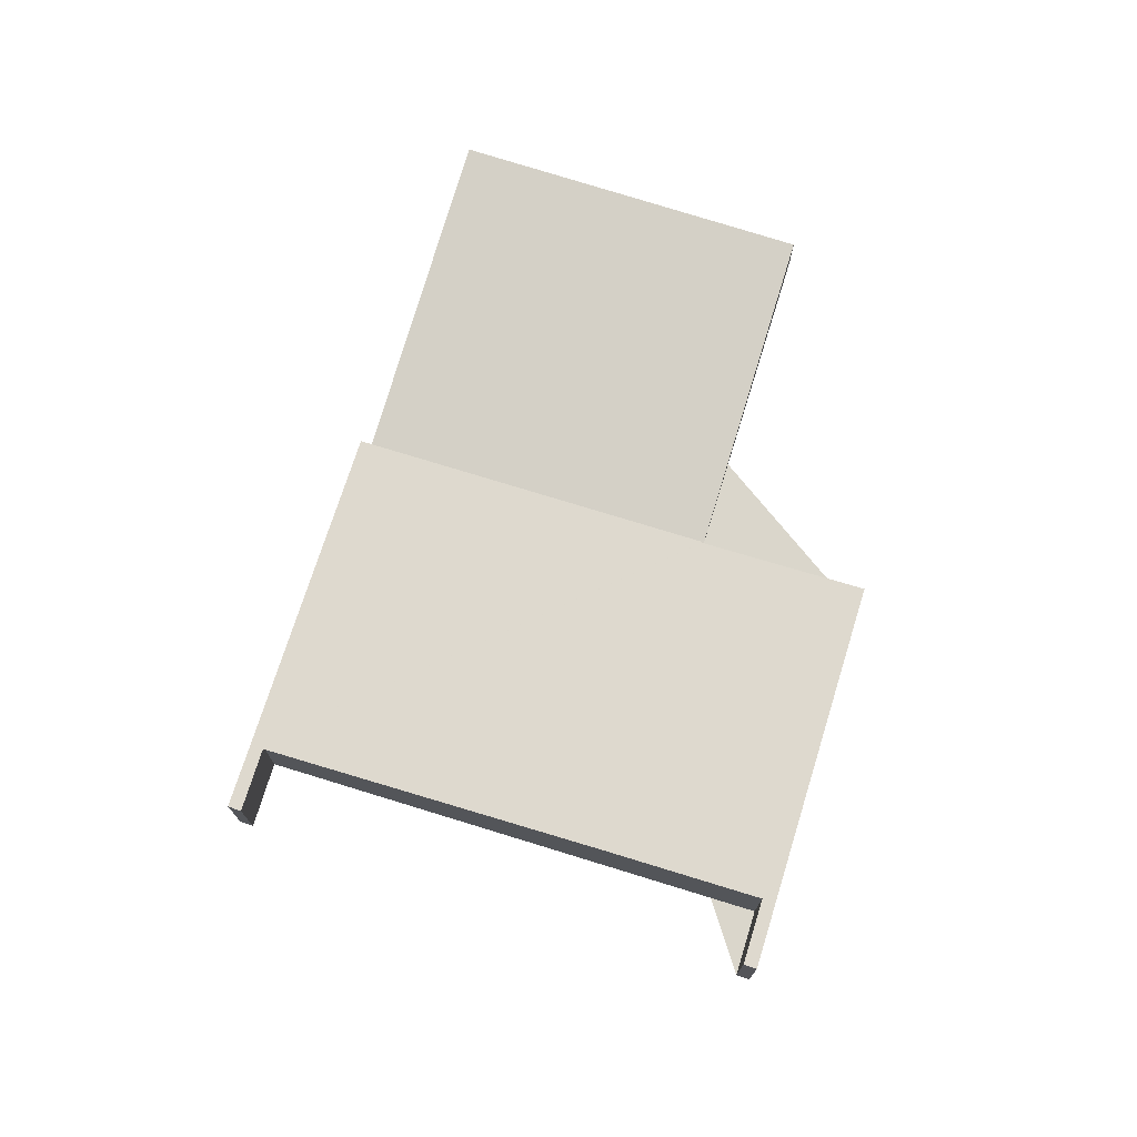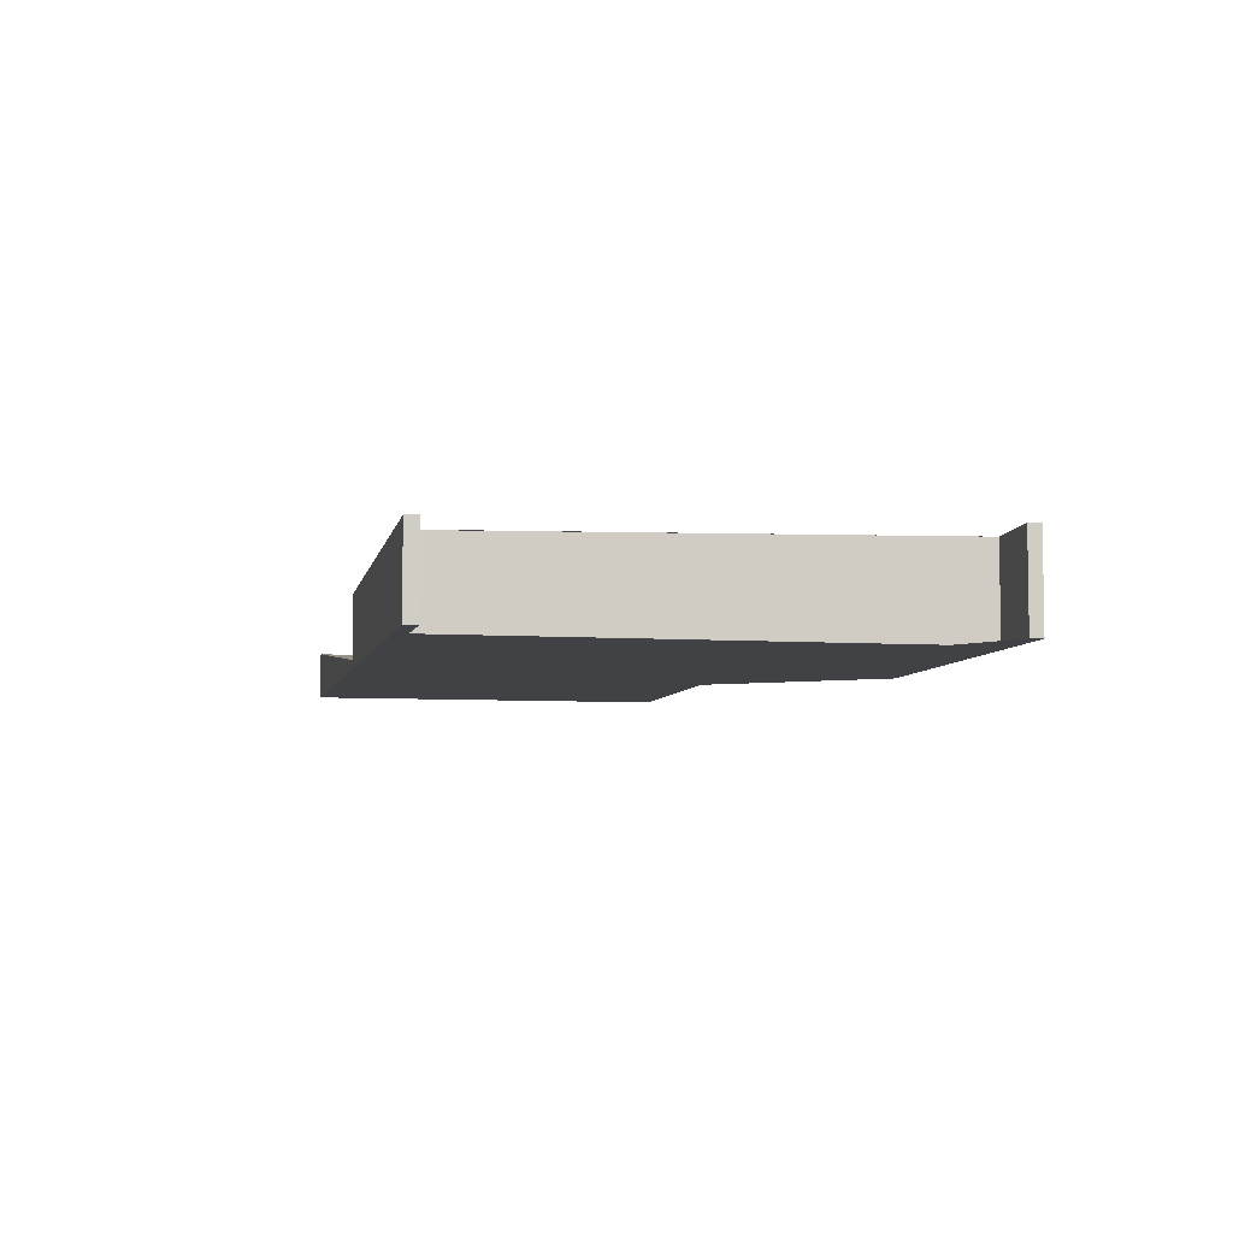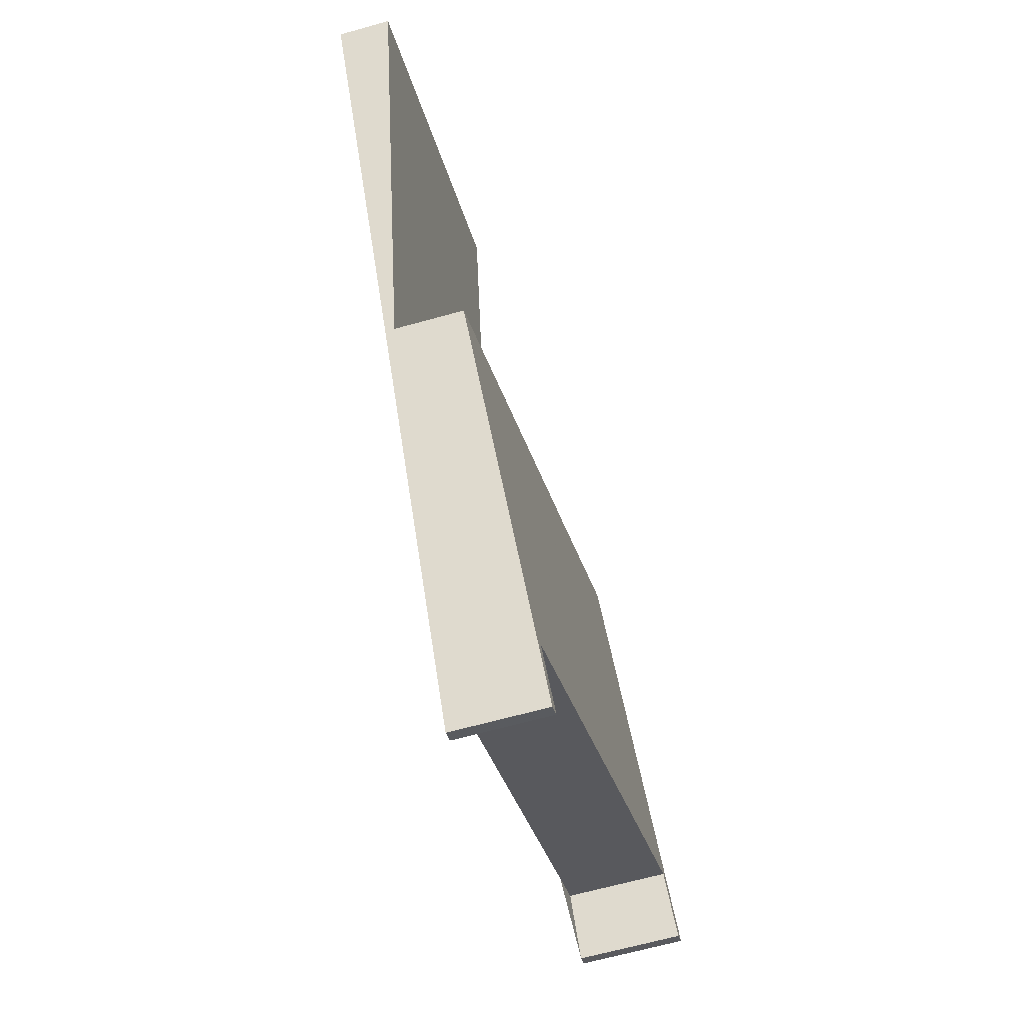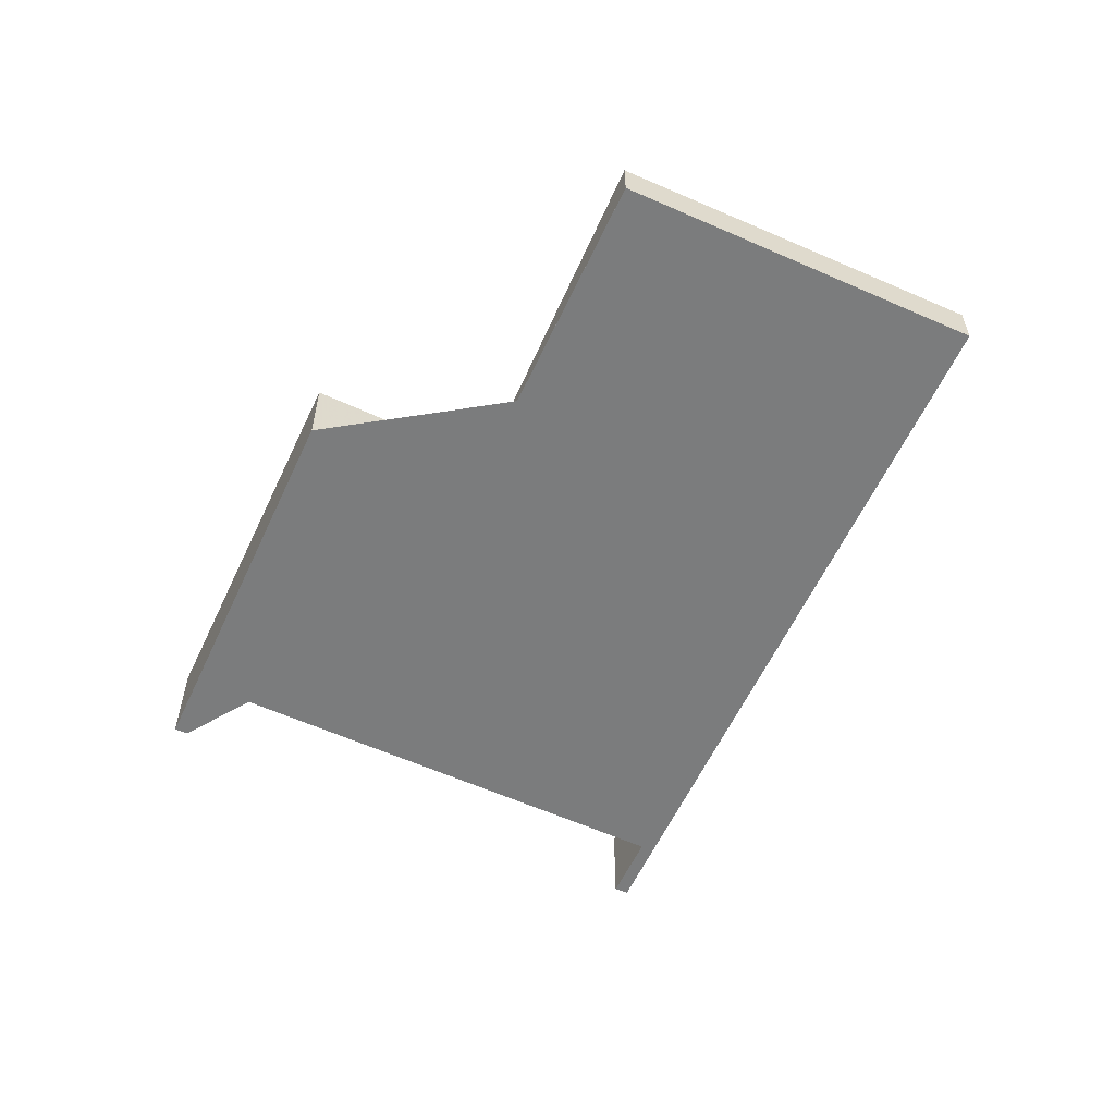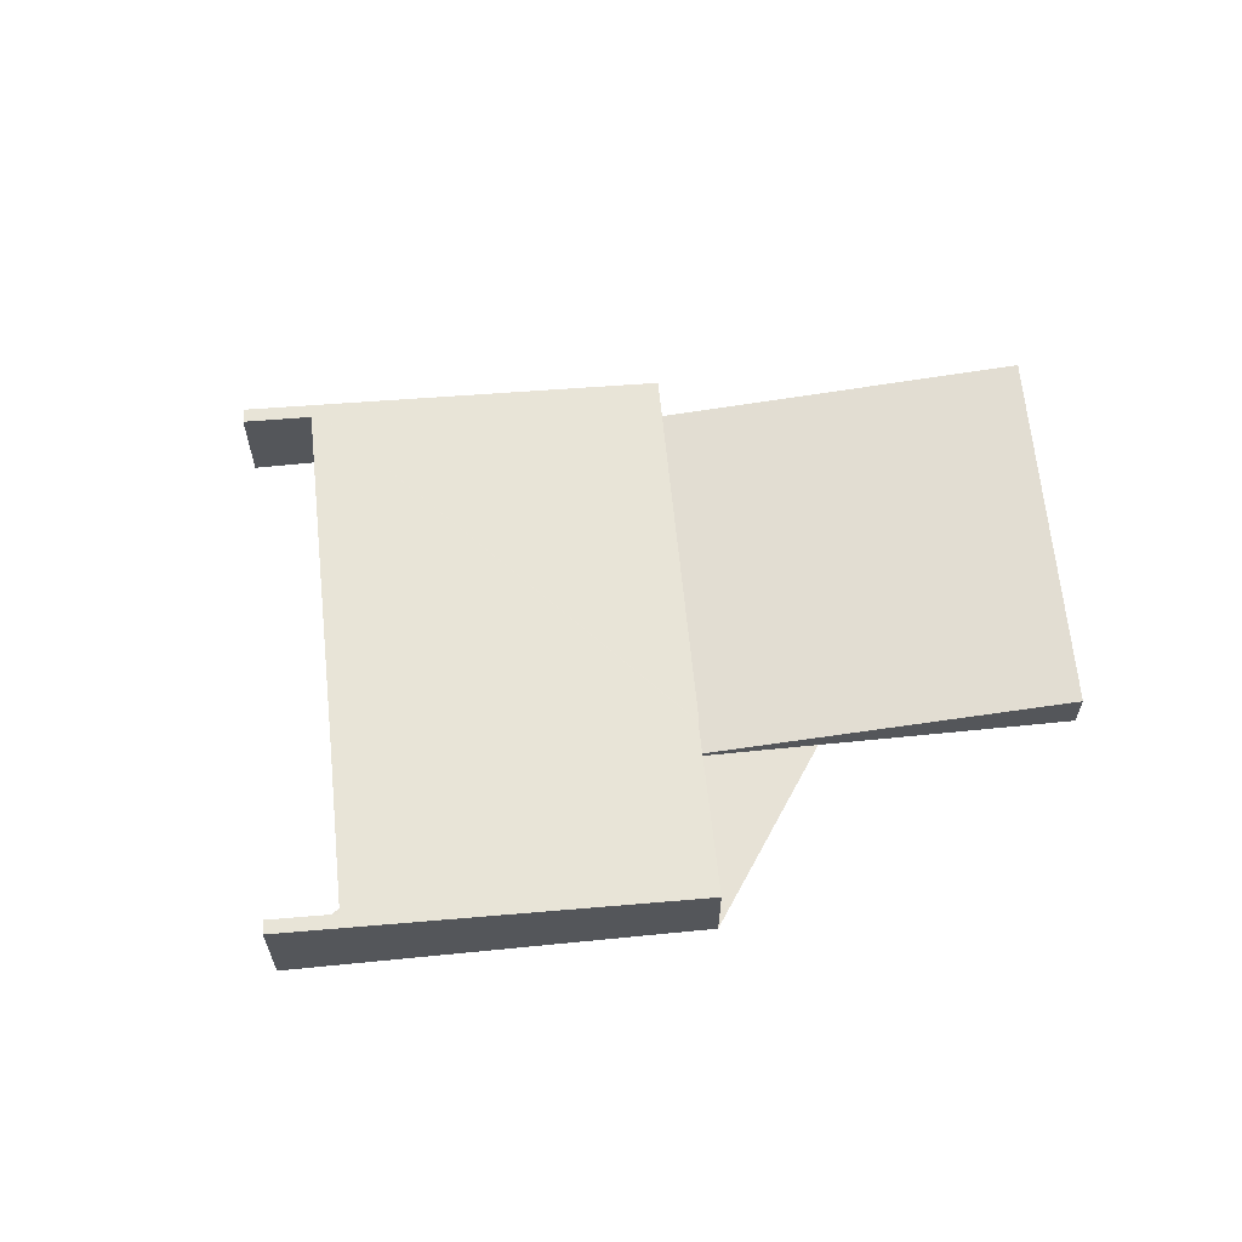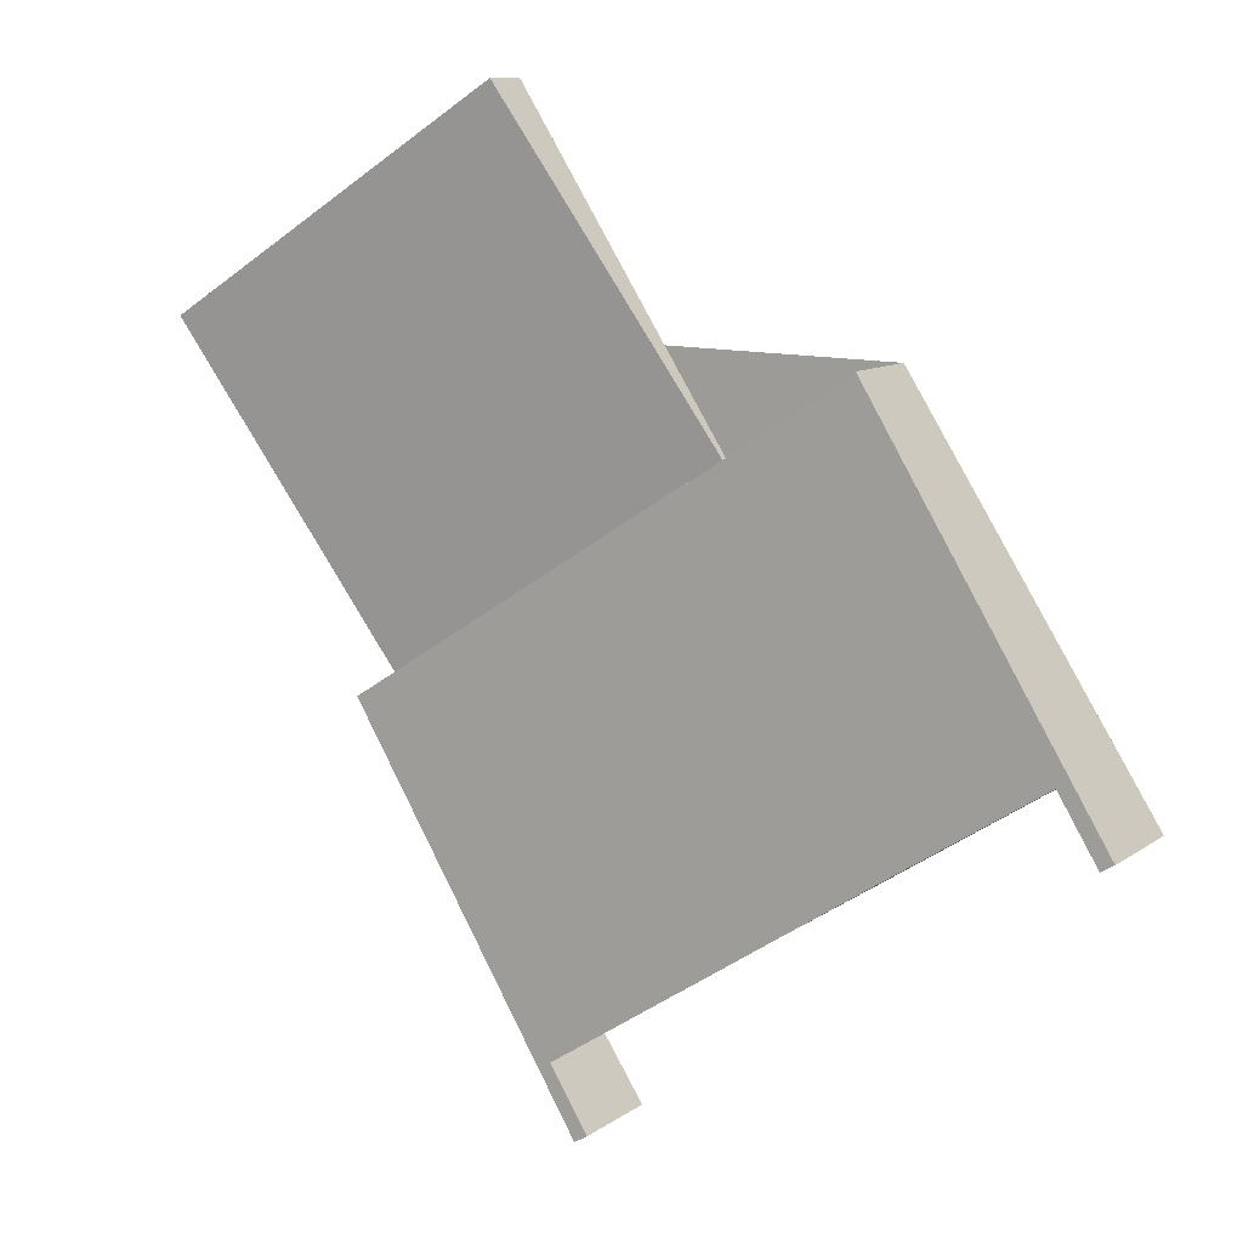
<metadata>
{"format":"obj","ext":"obj","renderer":"f3d","projection":"perspective","resolution":1024,"background":"white","views":[{"elev":74.0,"azim":49.9,"up":"+Z"},{"elev":-6.3,"azim":21.0,"up":"+Z"},{"elev":-64.3,"azim":-74.2,"up":"+Y"},{"elev":-58.6,"azim":-172.1,"up":"+Z"},{"elev":63.5,"azim":116.9,"up":"+Z"},{"elev":10.1,"azim":30.4,"up":"+Y"}]}
</metadata>
<code>
v -2251 -633.2 1.57
v -2250 -623.7 1.41
v -2247 -622 1.465
v -2243 -628 1.746
v -2244 -628.2 1.741
v -2244 -627.2 1.694
v -2252 -632.1 1.528
v -2251 -633.1 1.575
v -2259 -621.8 0.8485
v -2253 -618.3 0.7831
v -2247 -628.7 1.644
v -2250 -623.7 1.41
v -2251 -633.2 1.571
v -2255 -627.2 1.288
v -2250 -623.7 1.409
v -2255 -627.2 0.1497
v -2250 -623.7 0.08422
v -2255 -627.2 0.1494
v -2255 -627.2 1.288
v -2259 -621.8 0.8482
v -2243 -628 1.746
v -2247 -622 1.465
v -2253 -618.3 0.7827
v -2259 -621.8 0.8477
v -2259 -621.8 0.848
v -2247 -622 1.466
v -2247 -622.1 1.465
v -2248 -622.8 1.44
v -2250 -623.7 1.409
v -2255 -627.2 1.288
v -2255 -627.2 1.288
v -2250 -623.7 0.08422
v -2255 -627.2 0.1494
v -2255 -627.2 0.1497
v -2244 -627 1.699
v -2244 -627 1.699
v -2244 -627.2 1.695
v -2252 -632.1 1.529
v -2252 -632.2 1.526
v -2252 -632.2 1.525
v -2252 -632.2 1.525
v -2251 -633.2 1.57
v -2251 -633.2 0
v -2252 -632.2 -2.22e-16
v -2250 -623.7 1.41
v -2250 -623.7 1.41
v -2250 -623.7 2.22e-16
v -2250 -623.7 -2.22e-16
v -2247 -622 1.466
v -2247 -622 1.465
v -2247 -622 0
v -2247 -622 0
v -2243 -628 1.746
v -2243 -628 1.746
v -2243 -628 0
v -2243 -628 2.22e-16
v -2244 -627.2 1.695
v -2244 -628.2 1.741
v -2244 -628.2 2.22e-16
v -2244 -627.2 0
v -2247 -628.7 1.644
v -2244 -627.2 1.694
v -2244 -627.2 2.22e-16
v -2247 -628.7 0
v -2252 -632.1 1.529
v -2252 -632.1 1.528
v -2252 -632.1 0
v -2252 -632.1 2.22e-16
v -2251 -633.2 1.571
v -2251 -633.1 1.575
v -2251 -633.1 0
v -2251 -633.2 0
v -2259 -621.8 0.8482
v -2259 -621.8 0.8485
v -2259 -621.8 0
v -2259 -621.8 0
v -2253 -618.3 0.7827
v -2253 -618.3 0.7831
v -2253 -618.3 -1.11e-16
v -2253 -618.3 1.11e-16
v -2252 -632.1 1.528
v -2247 -628.7 1.644
v -2247 -628.7 0
v -2252 -632.1 0
v -2248 -622.8 1.44
v -2250 -623.7 1.41
v -2250 -623.7 -2.22e-16
v -2248 -622.8 0
v -2251 -633.2 1.57
v -2251 -633.2 1.571
v -2251 -633.2 0
v -2251 -633.2 0
v -2253 -618.3 0.7831
v -2259 -621.8 0.8482
v -2259 -621.8 0
v -2253 -618.3 -1.11e-16
v -2244 -628.2 1.741
v -2243 -628 1.746
v -2243 -628 2.22e-16
v -2244 -628.2 2.22e-16
v -2247 -622 1.465
v -2247 -622 1.465
v -2247 -622 0
v -2247 -622 0
v -2250 -623.7 0.08422
v -2253 -618.3 0.7827
v -2253 -618.3 1.11e-16
v -2250 -623.7 0
v -2259 -621.8 0.8485
v -2259 -621.8 0.848
v -2259 -621.8 1.11e-16
v -2259 -621.8 0
v -2244 -627 1.699
v -2247 -622 1.466
v -2247 -622 0
v -2244 -627 0
v -2247 -622 1.465
v -2248 -622.8 1.44
v -2248 -622.8 0
v -2247 -622 0
v -2250 -623.7 1.41
v -2250 -623.7 1.409
v -2250 -623.7 -2.22e-16
v -2250 -623.7 2.22e-16
v -2259 -621.8 0.848
v -2255 -627.2 0.1497
v -2255 -627.2 0
v -2259 -621.8 1.11e-16
v -2243 -628 1.746
v -2244 -627 1.699
v -2244 -627 0
v -2243 -628 0
v -2244 -627.2 1.694
v -2244 -627.2 1.695
v -2244 -627.2 0
v -2244 -627.2 2.22e-16
v -2251 -633.1 1.575
v -2252 -632.1 1.529
v -2252 -632.1 2.22e-16
v -2251 -633.1 0
v -2255 -627.2 1.288
v -2252 -632.2 1.525
v -2252 -632.2 -2.22e-16
v -2255 -627.2 0
v -2251 -633.2 0
v -2259 -621.8 0
v -2253 -618.3 0
v -2250 -623.7 0
v -2247 -622 0
v -2243 -628 0
v -2244 -628.2 0
v -2244 -627.2 0
v -2252 -632.1 0
v -2251 -633.1 0
f 27 22 3 26
f 24 20 10 23
f 18 16 14 19
f 25 9 20 24
f 19 15 17 18
f 28 22 27
f 33 24 23 32
f 34 25 24 33
f 36 27 26 35
f 37 6 11 12 28 27 36
f 39 30 29 2 12 11 7 38
f 40 31 30 39
f 35 4 21 36
f 36 21 5 37
f 38 8 13 39
f 39 13 1 40
f 42 43 44 41
f 46 47 48 45
f 50 51 52 49
f 54 55 56 53
f 58 59 60 57
f 62 63 64 61
f 66 67 68 65
f 70 71 72 69
f 74 75 76 73
f 78 79 80 77
f 82 83 84 81
f 86 87 88 85
f 90 91 92 89
f 94 95 96 93
f 98 99 100 97
f 102 103 104 101
f 106 107 108 105
f 110 111 112 109
f 114 115 116 113
f 118 119 120 117
f 122 123 124 121
f 126 127 128 125
f 130 131 132 129
f 134 135 136 133
f 138 139 140 137
f 142 143 144 141
f 146 147 148 149 150 151 152 153 154 145

</code>
